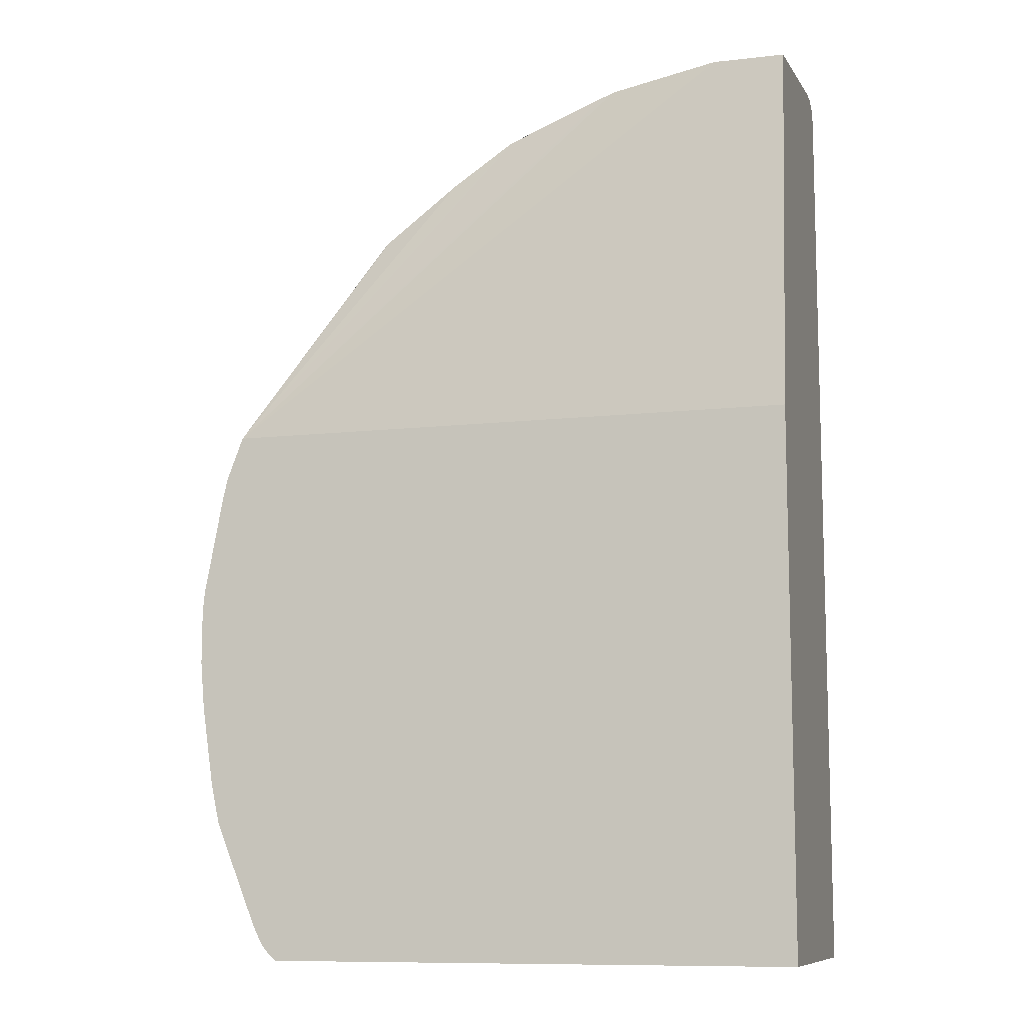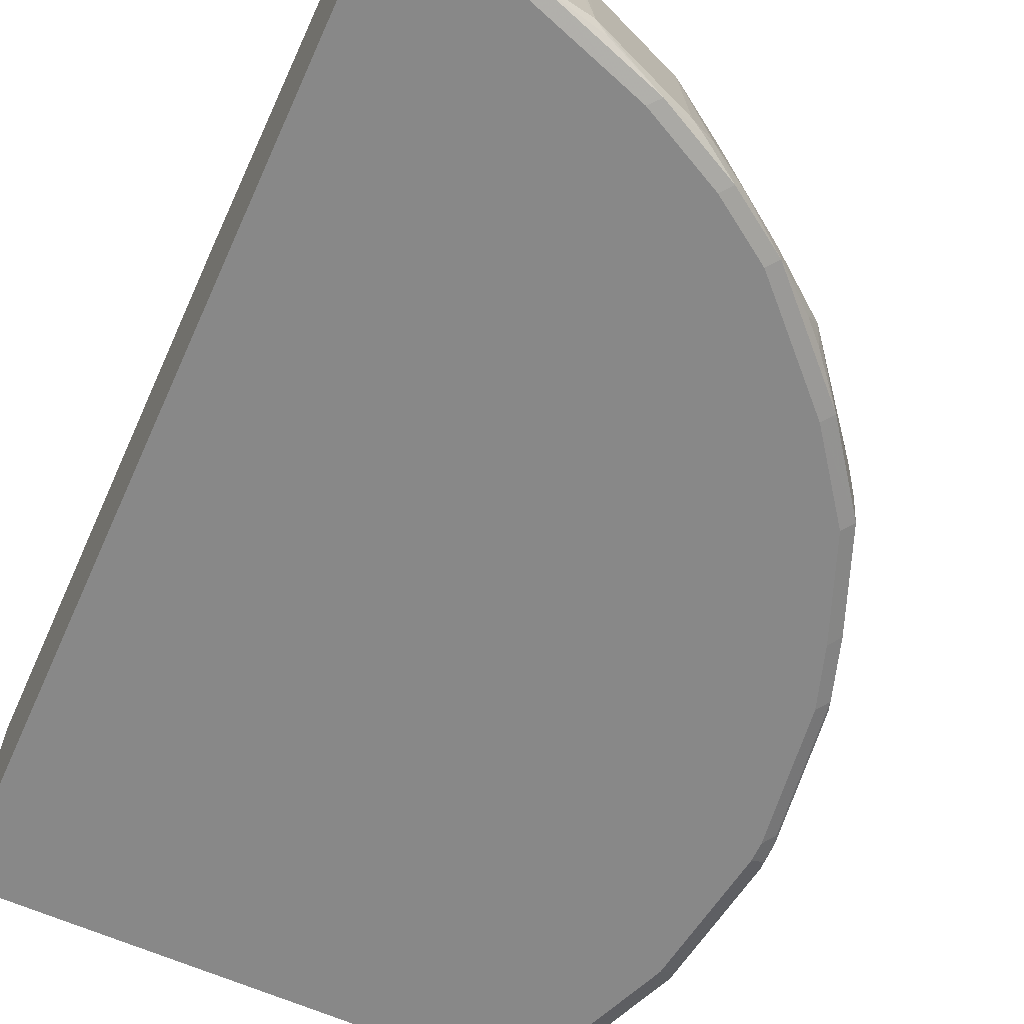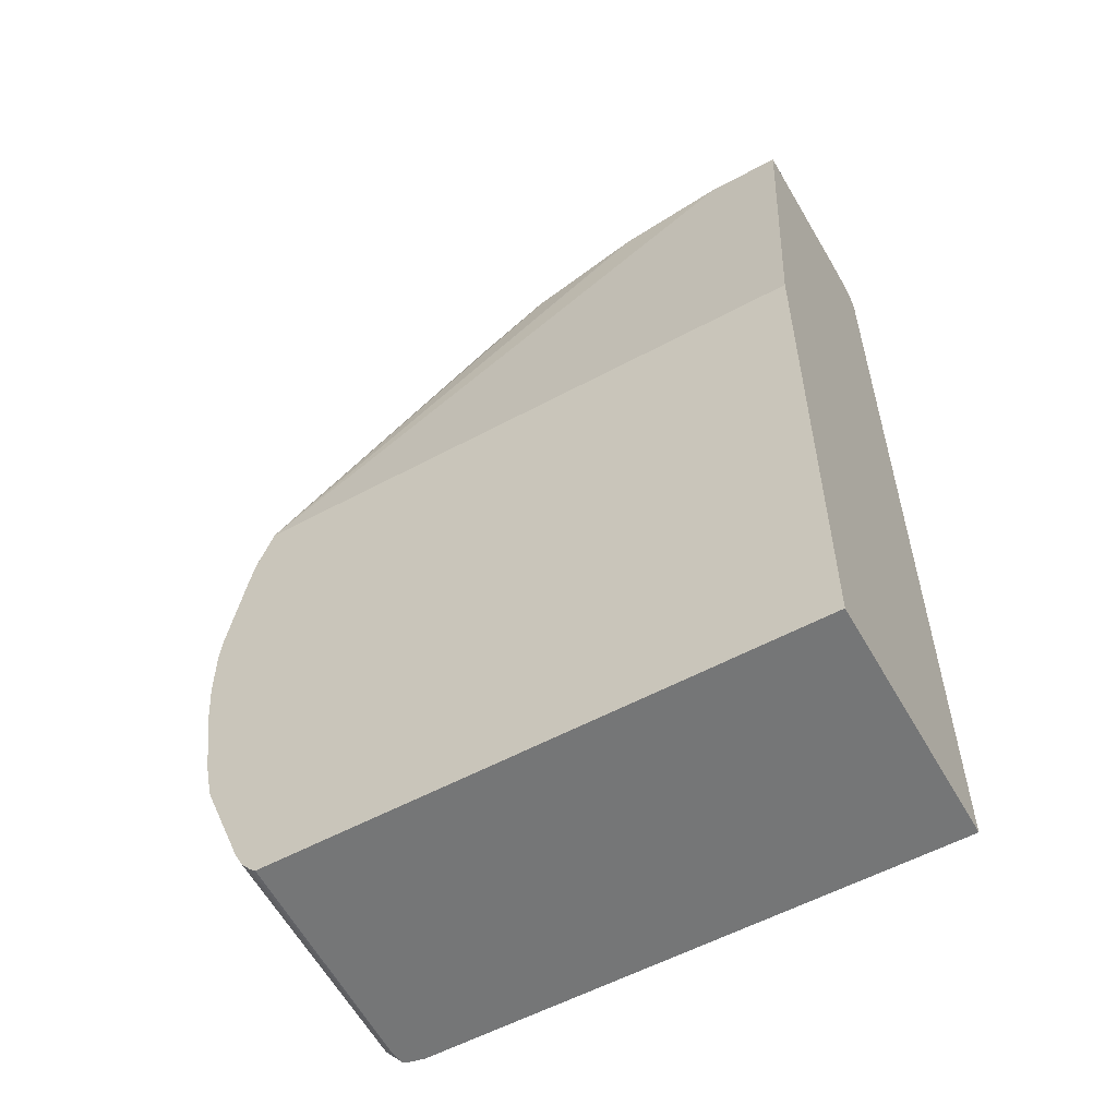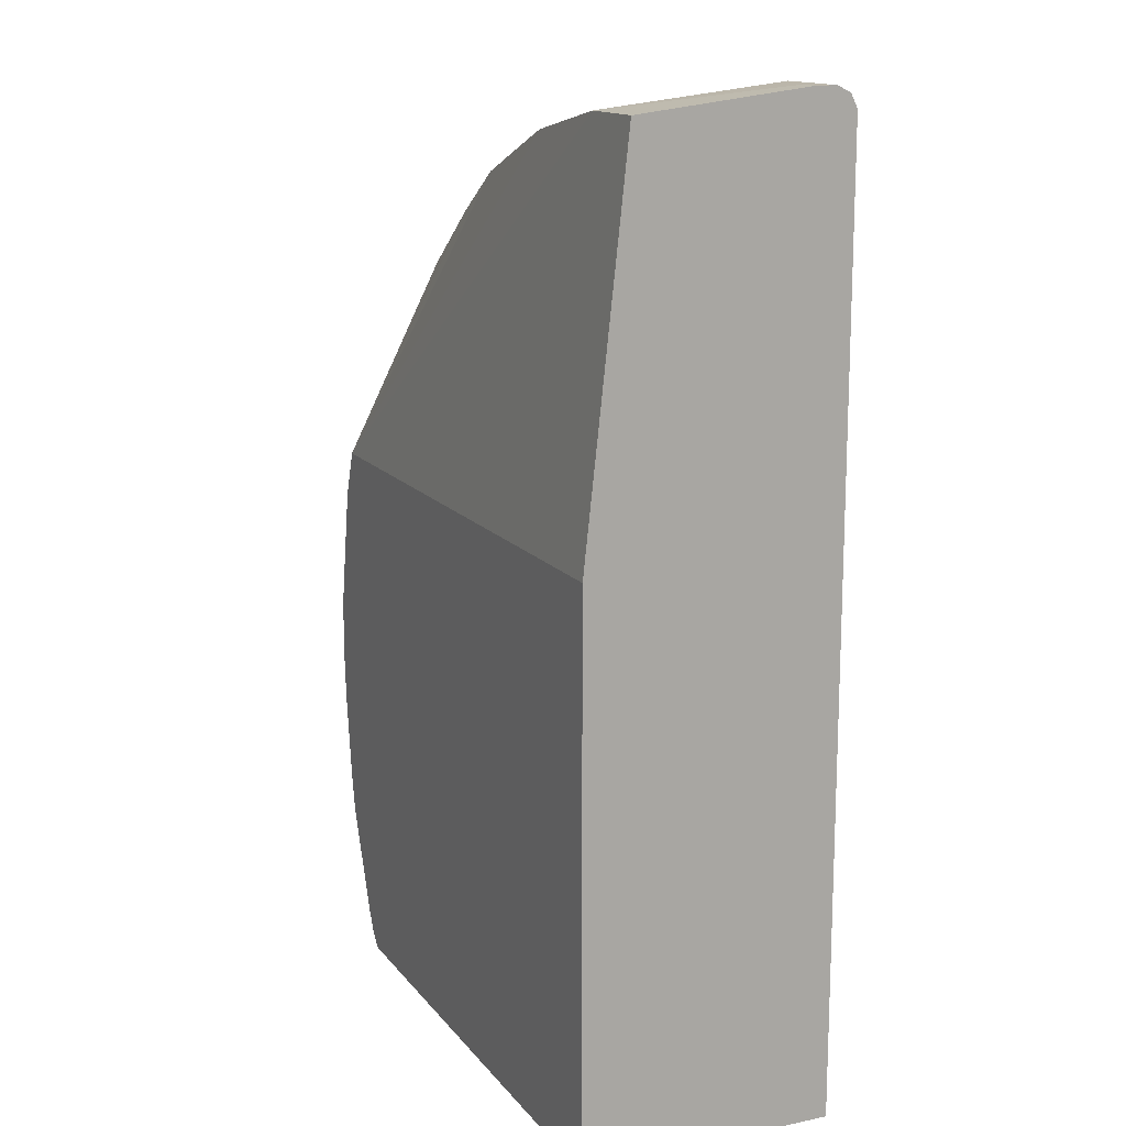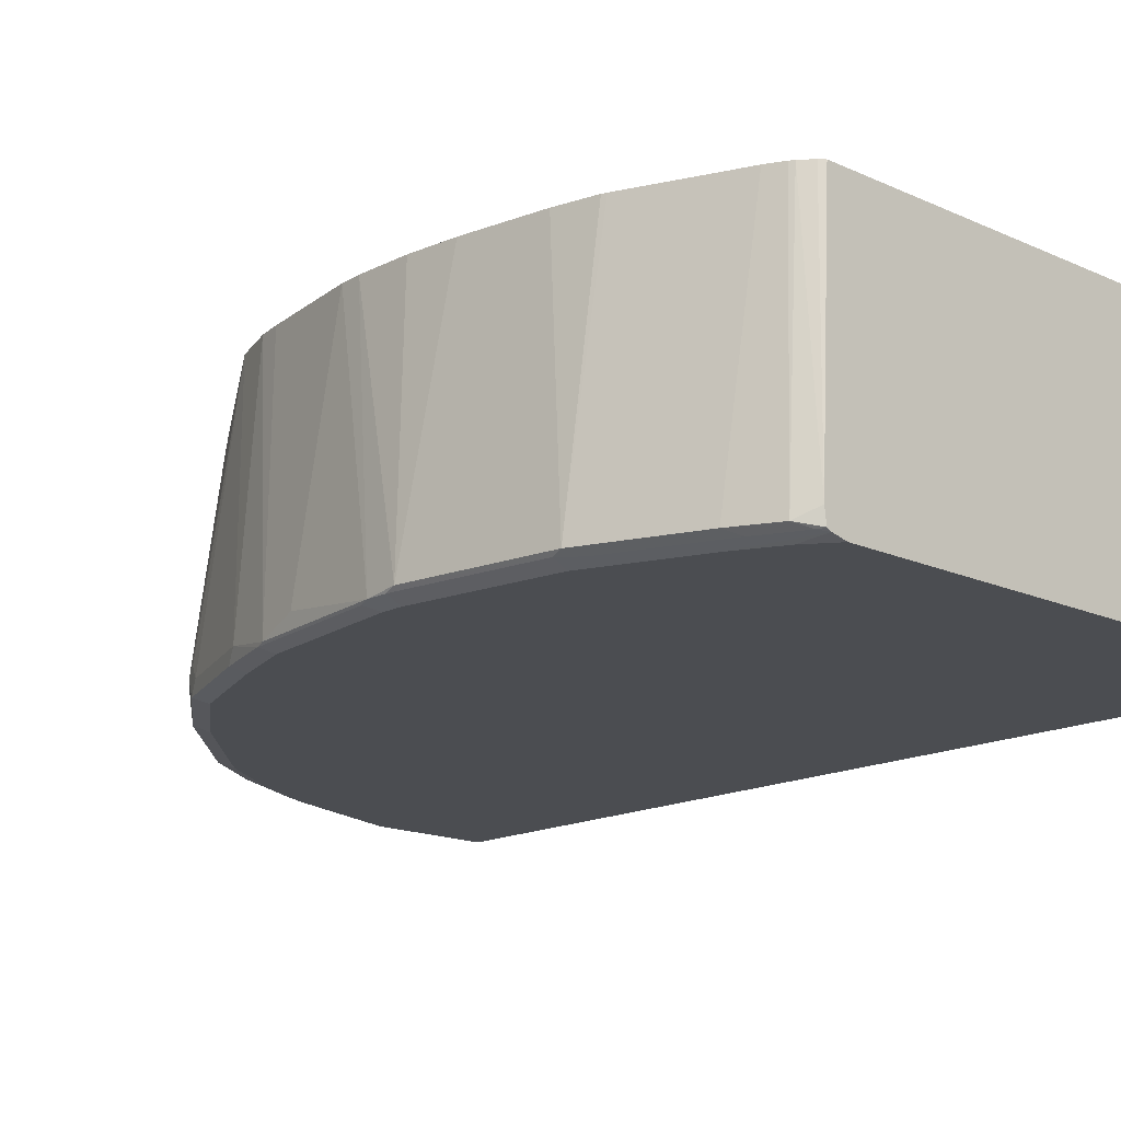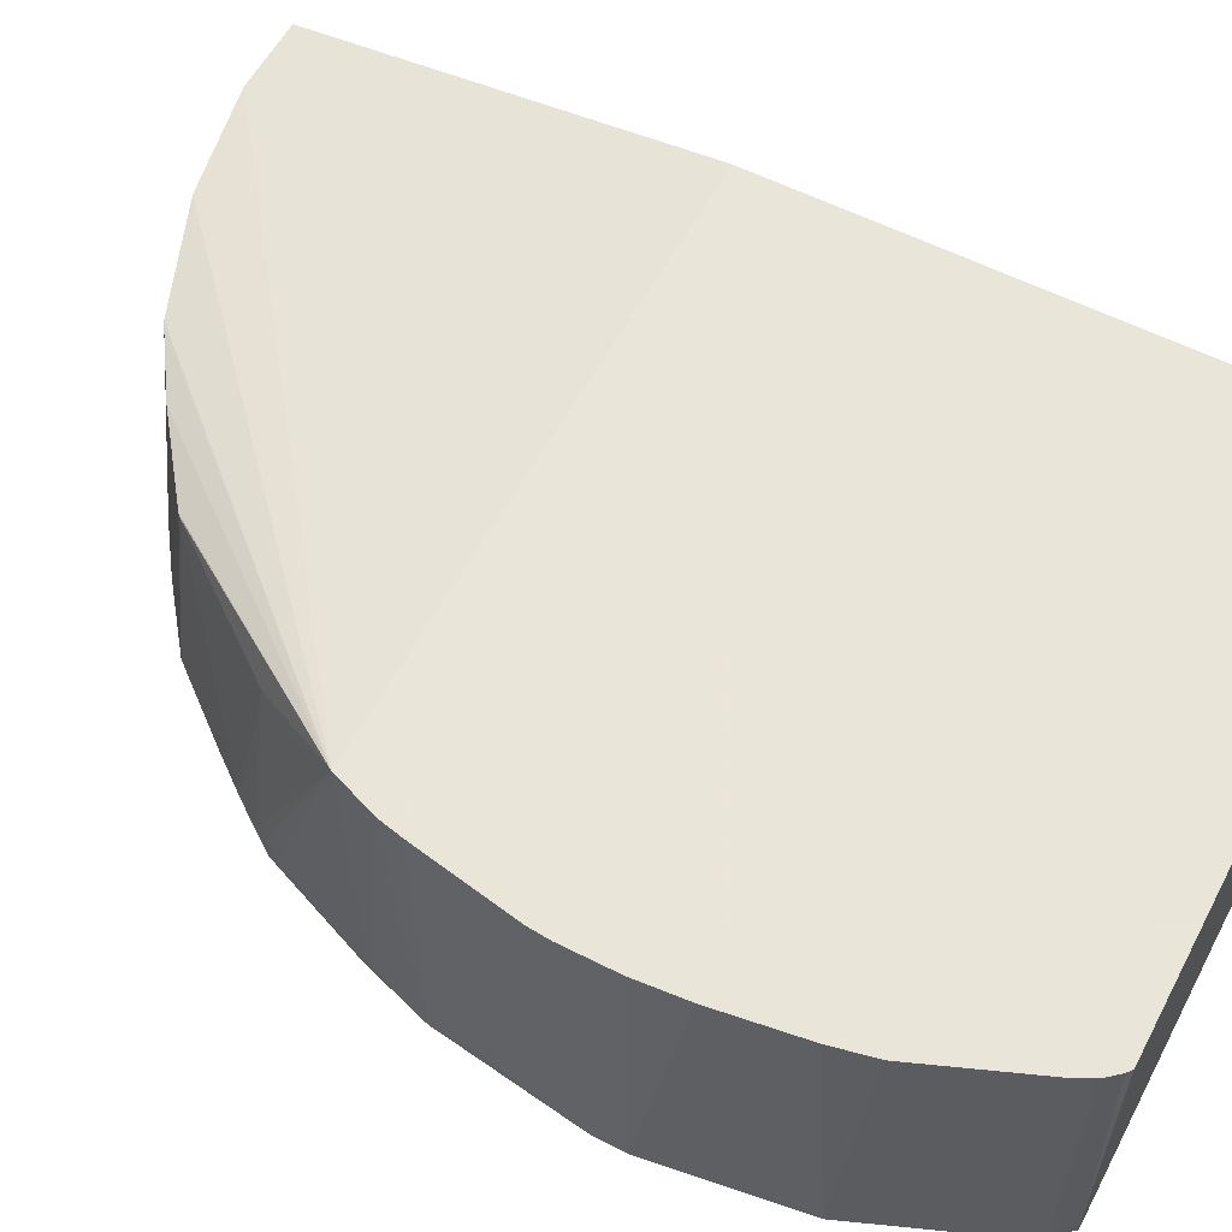
<metadata>
{"format":"obj","ext":"obj","renderer":"f3d","projection":"perspective","resolution":1024,"background":"white","views":[{"elev":-9.9,"azim":-163.6,"up":"+Z"},{"elev":-62.7,"azim":-24.3,"up":"+Y"},{"elev":-56.7,"azim":-150.7,"up":"+Z"},{"elev":14.5,"azim":-114.3,"up":"+Z"},{"elev":-15.9,"azim":136.6,"up":"+Y"},{"elev":57.7,"azim":117.8,"up":"+Y"}]}
</metadata>
<code>
v -0.002568 -0.4274 -0.1229
v -0.002568 -0.1825 0.406
v -0.002568 -0.1825 -0.1229
v 0.5621 -0.1825 0.406
v 0.06829 -0.2232 0.777
v 0.1654 -0.2232 0.7576
v 0.1749 -0.2232 0.7555
v 0.1853 -0.2232 0.7515
v 0.1749 -0.408 0.777
v 0.07775 -0.408 0.7965
v 0.01943 -0.3885 0.7965
v -0.002512 -0.3885 0.7965
v -0.002512 -0.2232 0.777
v -0.002512 -0.408 0.7965
v 0.1166 -0.4209 0.79
v 0.1263 -0.4225 0.7867
v 0.1878 -0.4144 0.7706
v 0.2429 -0.4225 0.7479
v 0.2332 -0.4274 0.7382
v 0.1166 -0.4274 0.777
v -0.002512 -0.4274 0.777
v 0.5828 -0.4274 0.03886
v 0.5828 -0.4274 0.3302
v 0.4662 -0.4274 0.5634
v 0.3691 -0.4274 0.6605
v 0.3108 -0.4274 0.6993
v 0.2817 -0.4225 0.7285
v 0.3205 -0.4225 0.709
v 0.3788 -0.4225 0.6702
v 0.4759 -0.4225 0.5731
v 0.5342 -0.4225 0.4954
v 0.5116 -0.4015 0.531
v 0.5277 -0.4047 0.5083
v 0.5342 -0.3982 0.4954
v 0.5407 -0.4112 0.4825
v 0.5731 -0.4225 0.3982
v 0.5633 -0.4274 0.3885
v 0.5245 -0.4274 0.4857
v 0.5925 -0.4225 0.34
v 0.5795 -0.4112 0.3853
v 0.513 -0.2232 0.4917
v 0.4212 -0.2232 0.6126
v 0.4338 -0.4015 0.6281
v 0.4403 -0.4144 0.6152
v 0.4209 -0.4144 0.6346
v 0.3788 -0.3982 0.6702
v 0.4184 -0.2232 0.6155
v 0.345 -0.2232 0.6711
v 0.3335 -0.4047 0.7026
v 0.2979 -0.4015 0.7252
v 0.2867 -0.2232 0.71
v 0.2824 -0.2232 0.7126
v 0.272 -0.408 0.7382
v 0.2849 -0.4144 0.7317
v 0.5779 -0.1825 0.3639
v 0.6005 -0.1825 0.2457
v 0.5828 -0.1825 0.342
v 0.5957 -0.4209 0.3302
v 0.6152 -0.4209 0.1942
v 0.6022 -0.4079 0.2914
v 0.6022 -0.1825 0.2255
v 0.6168 -0.4176 0.1651
v 0.6152 -0.4209 0.1748
v 0.6022 -0.4274 0.1942
v 0.6119 -0.4225 0.204
v 0.6022 -0.4274 0.1748
v 0.5957 -0.4209 0.03886
v 0.5973 -0.4176 0.02918
v 0.5852 -0.4225 0.01945
v 0.5585 -0.4176 -0.06799
v 0.5463 -0.4225 -0.07767
v 0.5439 -0.4274 -0.05826
v 0.5269 -0.4225 -0.1165
v 0.5391 -0.4176 -0.1068
v 0.524 -0.422 -0.1229
v 0.5259 -0.4079 -0.1229
v 0.5199 -0.4241 -0.1229
v 0.5245 -0.4274 -0.09708
v 0.5051 -0.4274 -0.1229
v 0.5147 -0.1825 -0.1229
v 0.5194 -0.1825 -0.1191
v 0.5283 -0.1825 -0.1089
v 0.5309 -0.1825 -0.1047
v 0.5385 -0.1825 -0.08947
v 0.579 -0.1825 0.01184
v 0.5774 -0.1825 0.007647
v 0.5872 -0.1825 0.05067
v 0.5984 -0.1825 0.1284
v 0.6022 -0.1825 0.1748
v -0.002512 -0.4209 0.79
f 67 68 62
f 66 64 22
f 66 22 63
f 64 23 22
f 67 63 22
f 67 62 63
f 66 63 64
f 69 68 67
f 71 22 72
f 69 71 70
f 69 22 71
f 69 67 22
f 73 74 70
f 73 71 72
f 65 59 39
f 75 74 73
f 73 70 71
f 69 70 68
f 65 39 23
f 57 56 55
f 65 64 59
f 54 53 18
f 18 53 9
f 75 76 74
f 17 18 9
f 8 9 53
f 18 19 27
f 55 4 40
f 55 56 4
f 57 58 56
f 57 55 58
f 55 40 58
f 39 58 40
f 59 58 39
f 59 60 58
f 59 56 60
f 59 61 56
f 59 62 61
f 59 63 62
f 59 64 63
f 65 23 64
f 75 77 76
f 61 89 56
f 73 72 77
f 87 85 88
f 88 85 89
f 88 89 62
f 68 88 62
f 61 62 89
f 56 89 4
f 89 81 4
f 85 81 89
f 81 3 4
f 80 3 81
f 74 84 70
f 22 21 1
f 21 2 1
f 90 2 21
f 90 14 2
f 90 15 14
f 90 21 15
f 60 56 58
f 54 18 27
f 87 88 68
f 75 73 77
f 87 68 85
f 86 68 70
f 78 77 72
f 78 79 77
f 78 72 79
f 72 22 79
f 79 22 1
f 79 1 77
f 77 1 3
f 80 77 3
f 76 77 80
f 76 80 81
f 82 76 81
f 82 74 76
f 83 74 82
f 83 84 74
f 83 82 84
f 82 81 84
f 84 81 85
f 86 84 85
f 86 70 84
f 86 85 68
f 54 27 28
f 38 31 24
f 54 50 53
f 16 18 17
f 16 19 18
f 16 20 19
f 16 15 20
f 20 15 21
f 20 21 19
f 19 21 22
f 23 19 22
f 16 17 9
f 24 19 23
f 26 19 25
f 26 27 19
f 26 28 27
f 26 29 28
f 26 25 29
f 25 24 29
f 24 30 29
f 31 30 24
f 25 19 24
f 31 32 30
f 16 9 15
f 54 28 50
f 2 3 1
f 2 4 3
f 5 4 2
f 6 4 5
f 7 4 6
f 7 8 4
f 7 9 8
f 7 6 9
f 15 9 10
f 6 10 9
f 11 10 5
f 11 12 10
f 11 5 12
f 5 13 12
f 5 2 13
f 12 13 2
f 12 2 14
f 12 14 10
f 6 5 10
f 31 33 32
f 15 10 14
f 31 35 34
f 43 47 46
f 43 42 47
f 42 4 47
f 42 41 4
f 48 47 4
f 48 46 47
f 49 46 48
f 49 29 46
f 43 46 29
f 49 50 28
f 51 52 50
f 51 4 52
f 51 48 4
f 51 49 48
f 52 4 8
f 52 8 53
f 52 53 50
f 31 34 33
f 51 50 49
f 45 29 30
f 49 28 29
f 44 43 45
f 31 36 35
f 45 43 29
f 37 36 31
f 37 23 36
f 37 38 23
f 37 31 38
f 36 23 39
f 36 39 40
f 36 40 35
f 35 40 4
f 38 24 23
f 34 35 4
f 44 45 30
f 43 30 32
f 43 32 42
f 42 32 41
f 44 30 43
f 41 33 4
f 34 4 33
f 41 32 33

</code>
